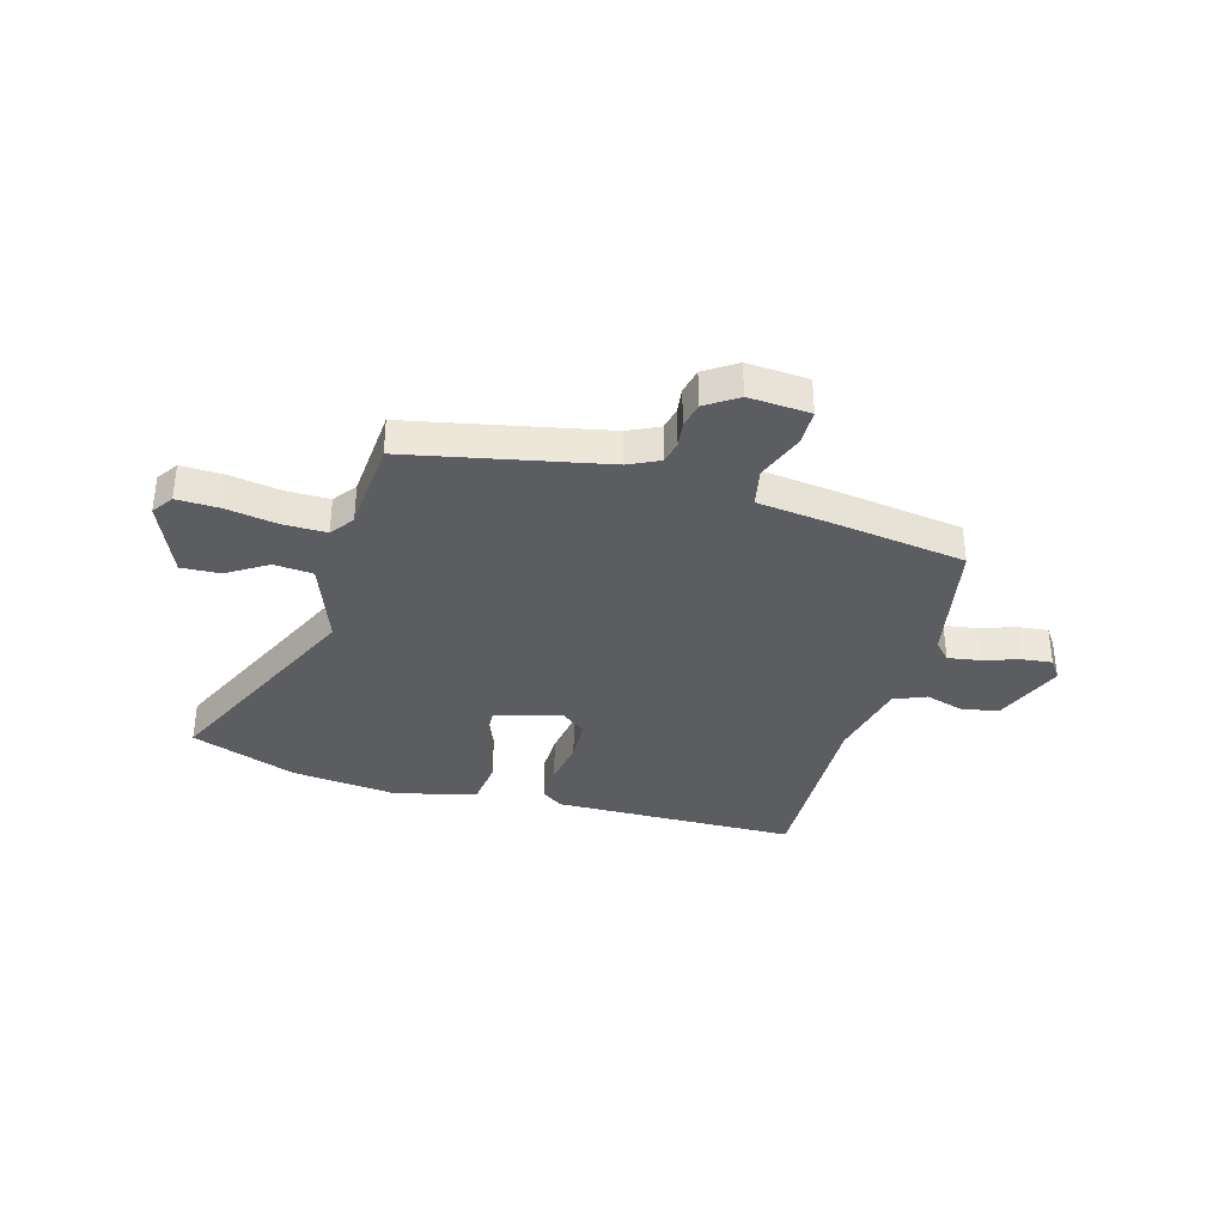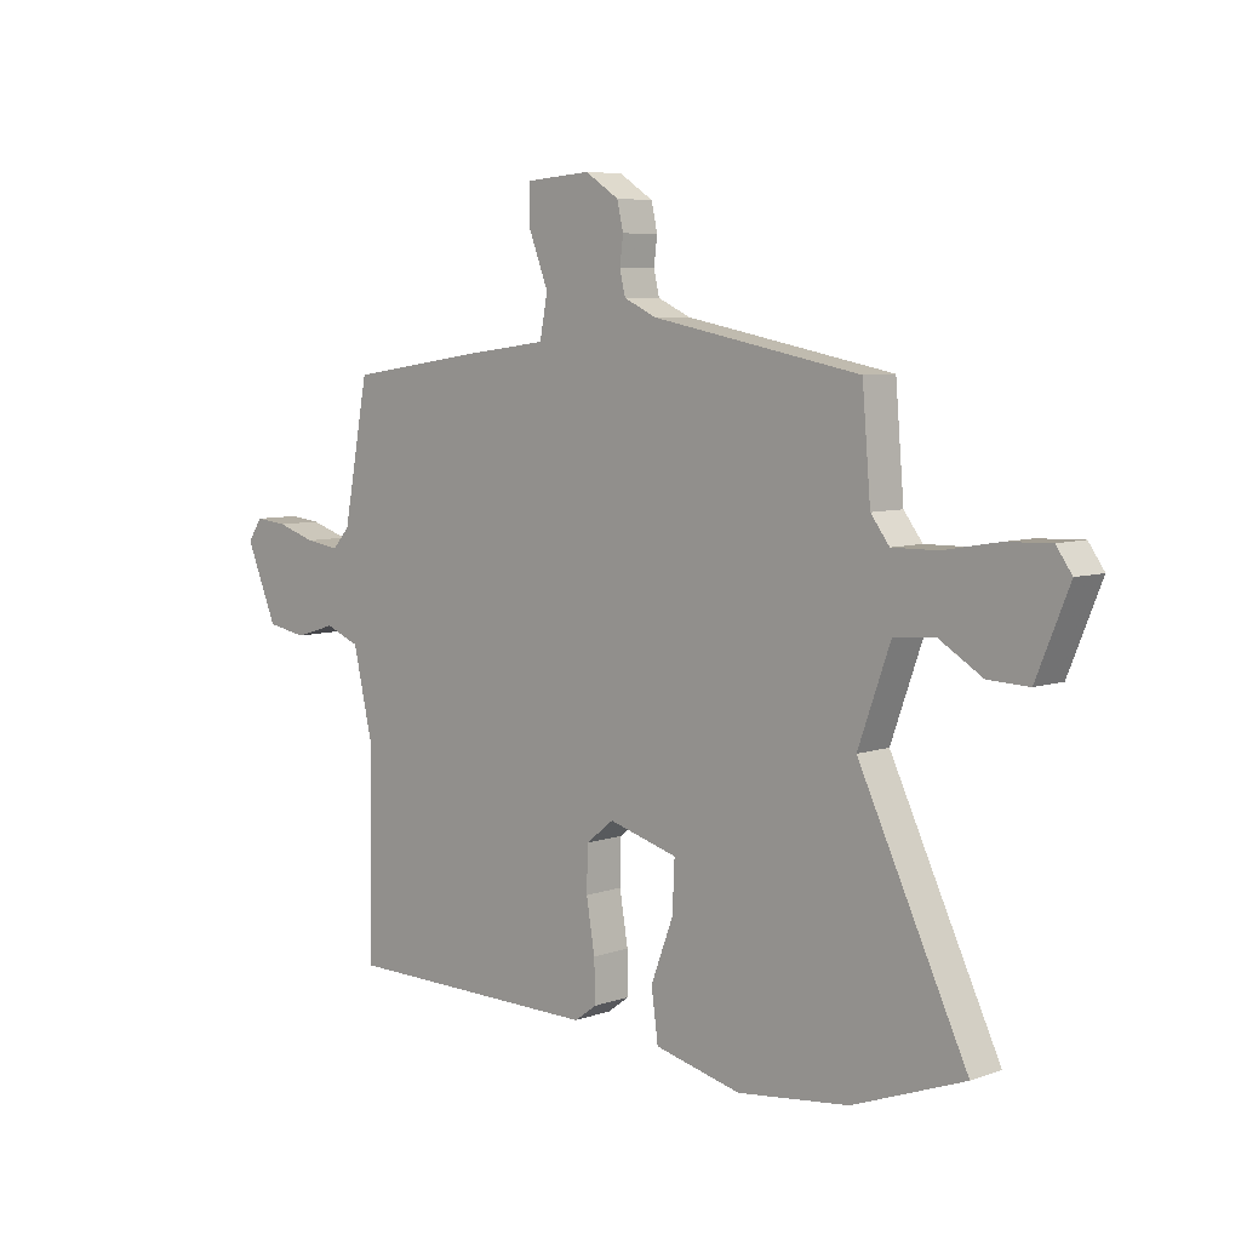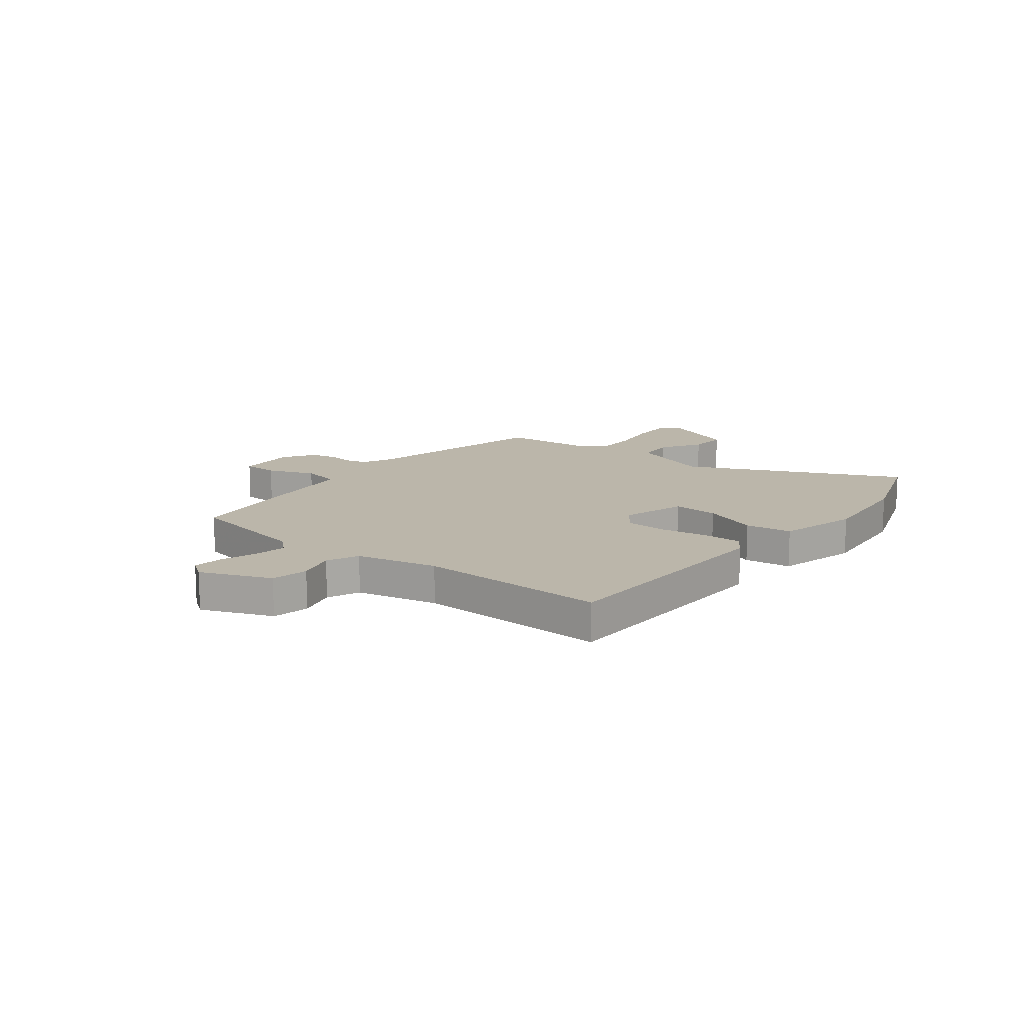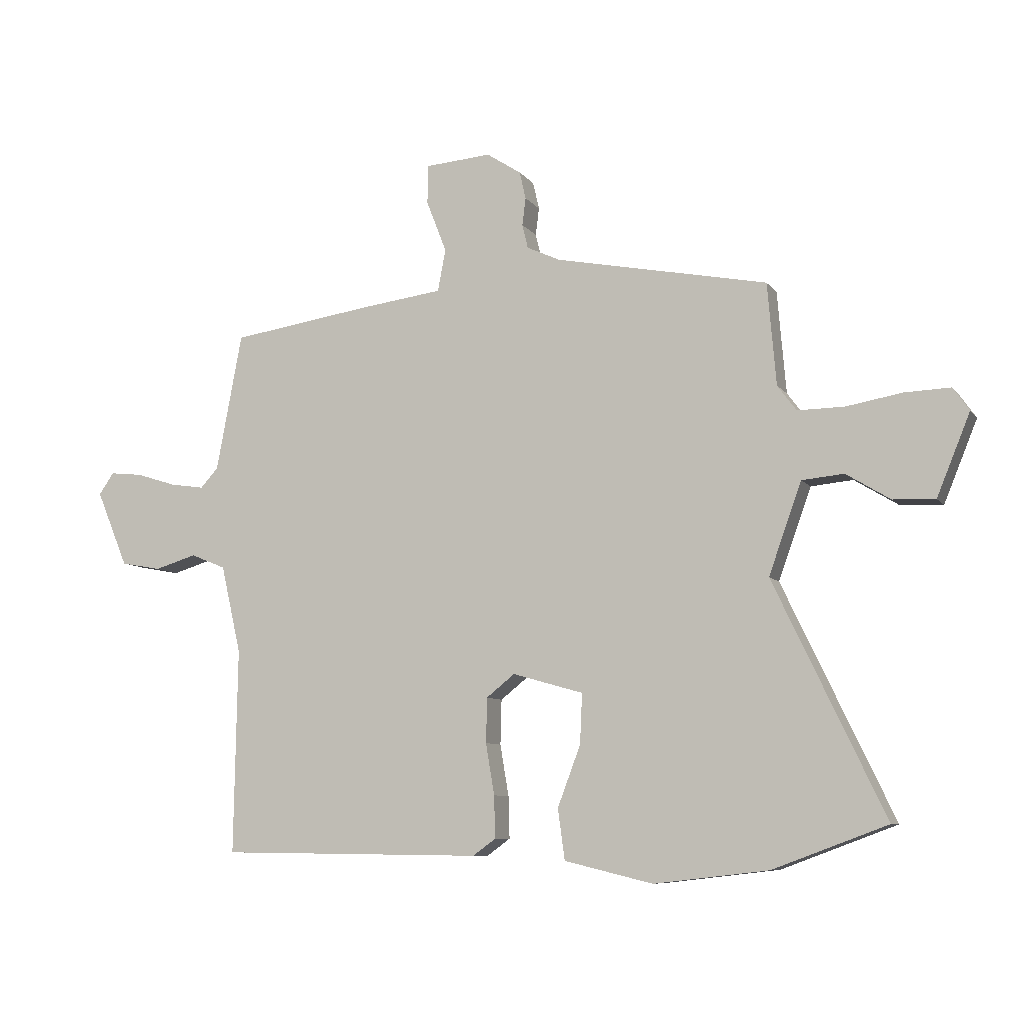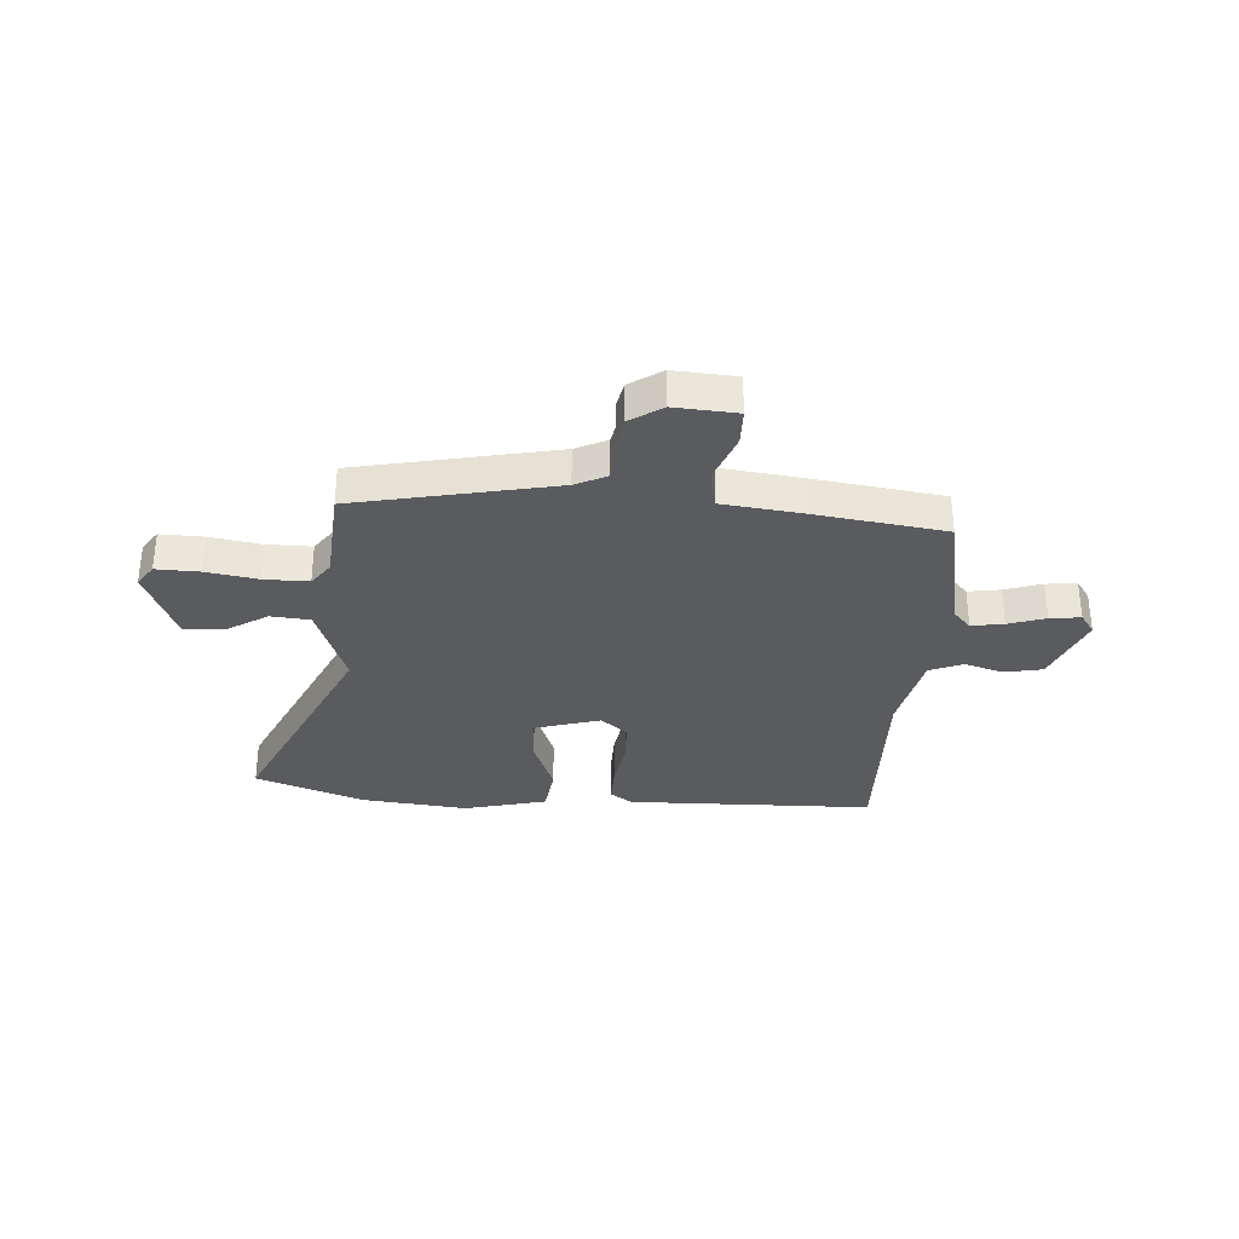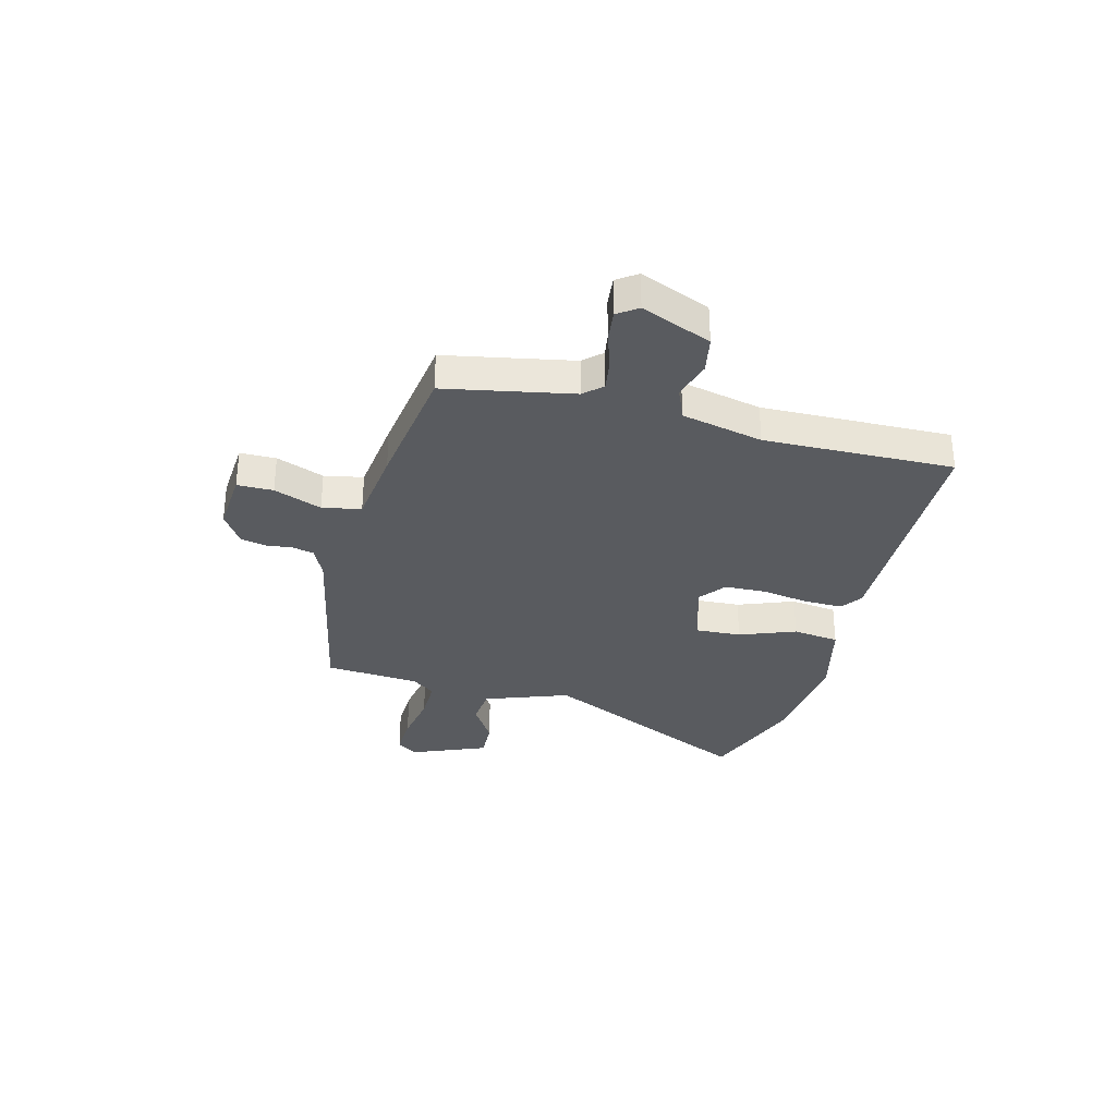
<metadata>
{"format":"obj","ext":"obj","renderer":"f3d","projection":"perspective","resolution":1024,"background":"white","views":[{"elev":-35.8,"azim":-15.3,"up":"+Y"},{"elev":6.6,"azim":-136.1,"up":"+Z"},{"elev":14.0,"azim":128.9,"up":"+Y"},{"elev":-8.2,"azim":-159.6,"up":"+Z"},{"elev":-32.8,"azim":-3.4,"up":"+Y"},{"elev":-32.2,"azim":75.7,"up":"+Y"}]}
</metadata>
<code>
v 0.494 0.07 -0.479
v 0.035 0.07 -0.484
v -0.005 0.07 -0.455
v -0.003 0.07 -0.382
v 0.012 0.07 -0.293
v 0.01 0.07 -0.215
v -0.039 0.07 -0.176
v -0.162 0.07 -0.211
v -0.158 0.07 -0.298
v -0.118 0.07 -0.404
v -0.13 0.07 -0.492
v -0.284 0.07 -0.529
v -0.483 0.07 -0.506
v -0.682 0.07 -0.432
v -0.489 0.07 -0.027
v -0.546 0.07 0.132
v -0.619 0.07 0.139
v -0.696 0.07 0.092
v -0.769 0.07 0.089
v -0.827 0.07 0.231
v -0.799 0.07 0.271
v -0.719 0.07 0.268
v -0.622 0.07 0.251
v -0.541 0.07 0.25
v -0.508 0.07 0.294
v -0.493 0.07 0.472
v -0.123 0.07 0.545
v -0.065 0.07 0.572
v -0.055 0.07 0.614
v -0.061 0.07 0.662
v -0.05 0.07 0.71
v 0.01 0.07 0.749
v 0.126 0.07 0.74
v 0.126 0.07 0.672
v 0.091 0.07 0.582
v 0.105 0.07 0.509
v 0.252 0.07 0.49
v 0.494 0.07 0.454
v 0.539 0.07 0.214
v 0.57 0.07 0.18
v 0.63 0.07 0.189
v 0.699 0.07 0.211
v 0.756 0.07 0.217
v 0.782 0.07 0.179
v 0.727 0.07 0.047
v 0.657 0.07 0.034
v 0.584 0.07 0.056
v 0.523 0.07 0.031
v 0.488 0.07 -0.122
v 0.494 0 -0.479
v 0.035 0 -0.484
v -0.005 0 -0.455
v -0.003 0 -0.382
v 0.012 0 -0.293
v 0.01 0 -0.215
v -0.039 0 -0.176
v -0.162 0 -0.211
v -0.158 0 -0.298
v -0.118 0 -0.404
v -0.13 0 -0.492
v -0.284 0 -0.529
v -0.483 0 -0.506
v -0.682 0 -0.432
v -0.489 0 -0.027
v -0.546 0 0.132
v -0.619 0 0.139
v -0.696 0 0.092
v -0.769 0 0.089
v -0.827 0 0.231
v -0.799 0 0.271
v -0.719 0 0.268
v -0.622 0 0.251
v -0.541 0 0.25
v -0.508 0 0.294
v -0.493 0 0.472
v -0.123 0 0.545
v -0.065 0 0.572
v -0.055 0 0.614
v -0.061 0 0.662
v -0.05 0 0.71
v 0.01 0 0.749
v 0.126 0 0.74
v 0.126 0 0.672
v 0.091 0 0.582
v 0.105 0 0.509
v 0.252 0 0.49
v 0.494 0 0.454
v 0.539 0 0.214
v 0.57 0 0.18
v 0.63 0 0.189
v 0.699 0 0.211
v 0.756 0 0.217
v 0.782 0 0.179
v 0.727 0 0.047
v 0.657 0 0.034
v 0.584 0 0.056
v 0.523 0 0.031
v 0.488 0 -0.122
f 45 46 47
f 44 45 47
f 43 44 47
f 42 43 47
f 41 42 47
f 40 41 47 48
f 39 40 48
f 39 48 49
f 38 39 49
f 37 38 49
f 36 37 49
f 33 34 35
f 32 33 35
f 31 32 35
f 30 31 35
f 29 30 35
f 28 29 35 36
f 36 49 1
f 28 36 1
f 27 28 1
f 21 22 23
f 20 21 23
f 19 20 23
f 18 19 23
f 17 18 23
f 16 17 23 24
f 15 16 24 25
f 13 14 15
f 12 13 15
f 11 12 15
f 10 11 15
f 9 10 15
f 15 25 26
f 9 15 26
f 8 9 26
f 3 4 5
f 2 3 5
f 1 2 5
f 1 5 6
f 27 1 6 7
f 7 8 26 27
f 96 95 94
f 96 94 93
f 96 93 92
f 96 92 91
f 96 91 90
f 97 96 90 89
f 97 89 88
f 98 97 88
f 98 88 87
f 98 87 86
f 98 86 85
f 84 83 82
f 84 82 81
f 84 81 80
f 84 80 79
f 84 79 78
f 85 84 78 77
f 50 98 85
f 50 85 77
f 50 77 76
f 72 71 70
f 72 70 69
f 72 69 68
f 72 68 67
f 72 67 66
f 73 72 66 65
f 74 73 65 64
f 64 63 62
f 64 62 61
f 64 61 60
f 64 60 59
f 64 59 58
f 75 74 64
f 75 64 58
f 75 58 57
f 54 53 52
f 54 52 51
f 54 51 50
f 55 54 50
f 56 55 50 76
f 76 75 57 56
f 1 50 51 2
f 2 51 52 3
f 3 52 53 4
f 4 53 54 5
f 5 54 55 6
f 6 55 56 7
f 7 56 57 8
f 8 57 58 9
f 9 58 59 10
f 10 59 60 11
f 11 60 61 12
f 12 61 62 13
f 13 62 63 14
f 14 63 64 15
f 15 64 65 16
f 16 65 66 17
f 17 66 67 18
f 18 67 68 19
f 19 68 69 20
f 20 69 70 21
f 21 70 71 22
f 22 71 72 23
f 23 72 73 24
f 24 73 74 25
f 25 74 75 26
f 26 75 76 27
f 27 76 77 28
f 28 77 78 29
f 29 78 79 30
f 30 79 80 31
f 31 80 81 32
f 32 81 82 33
f 33 82 83 34
f 34 83 84 35
f 35 84 85 36
f 36 85 86 37
f 37 86 87 38
f 38 87 88 39
f 39 88 89 40
f 40 89 90 41
f 41 90 91 42
f 42 91 92 43
f 43 92 93 44
f 44 93 94 45
f 45 94 95 46
f 46 95 96 47
f 47 96 97 48
f 48 97 98 49
f 49 98 50 1

</code>
